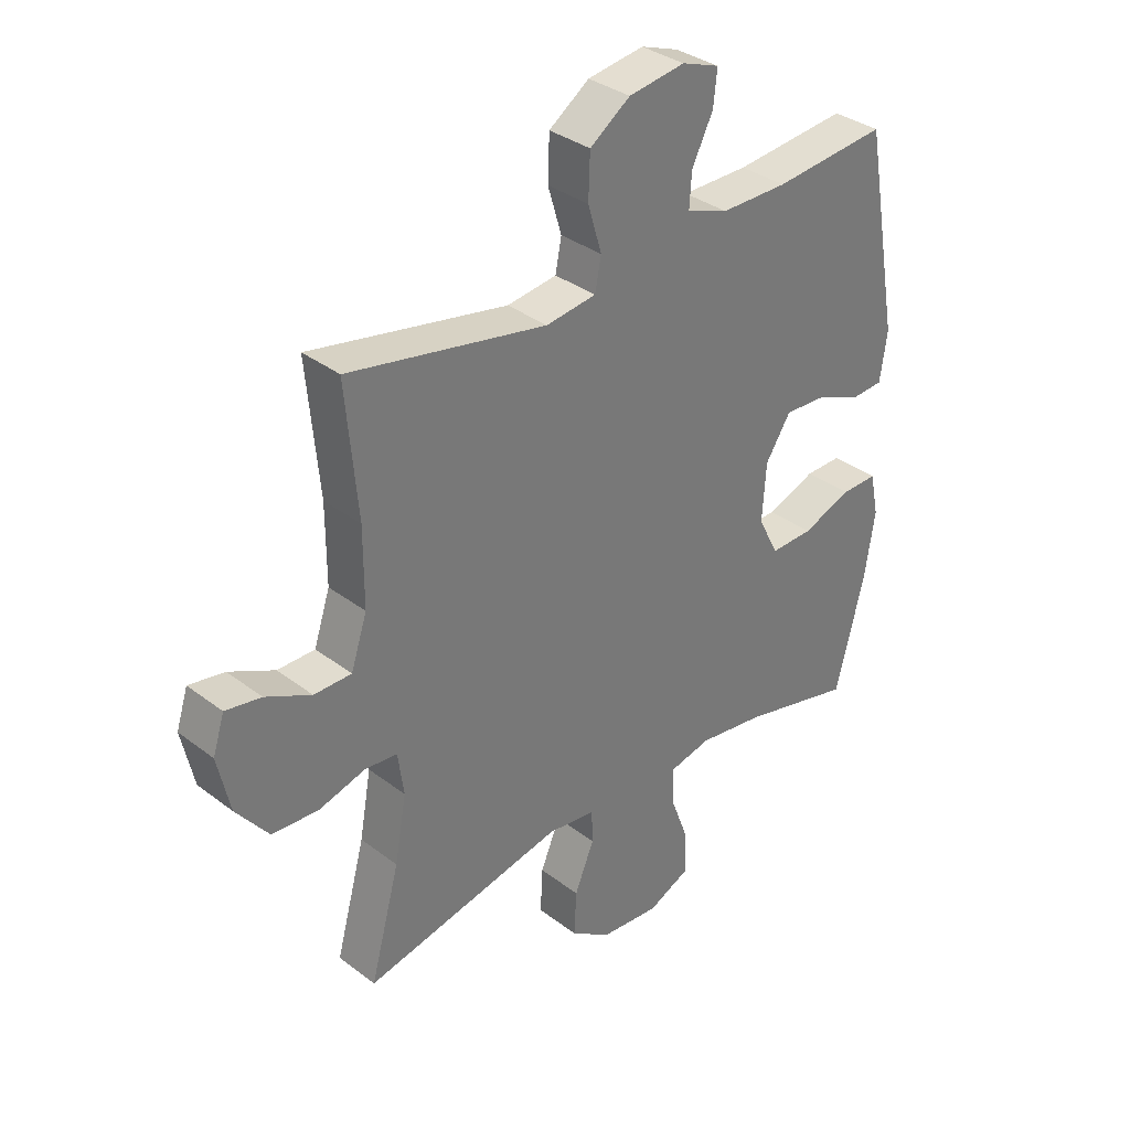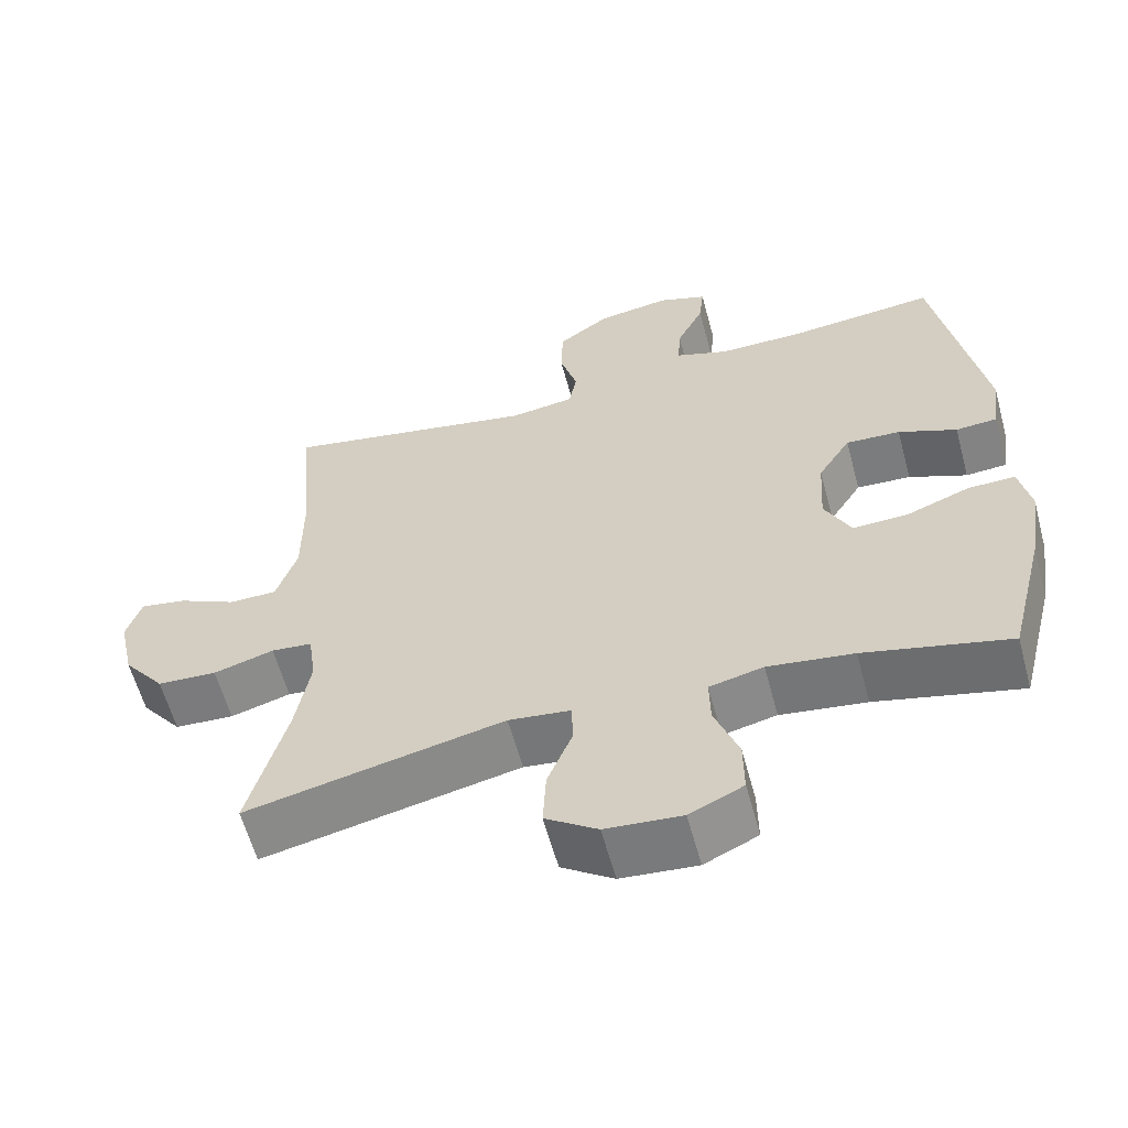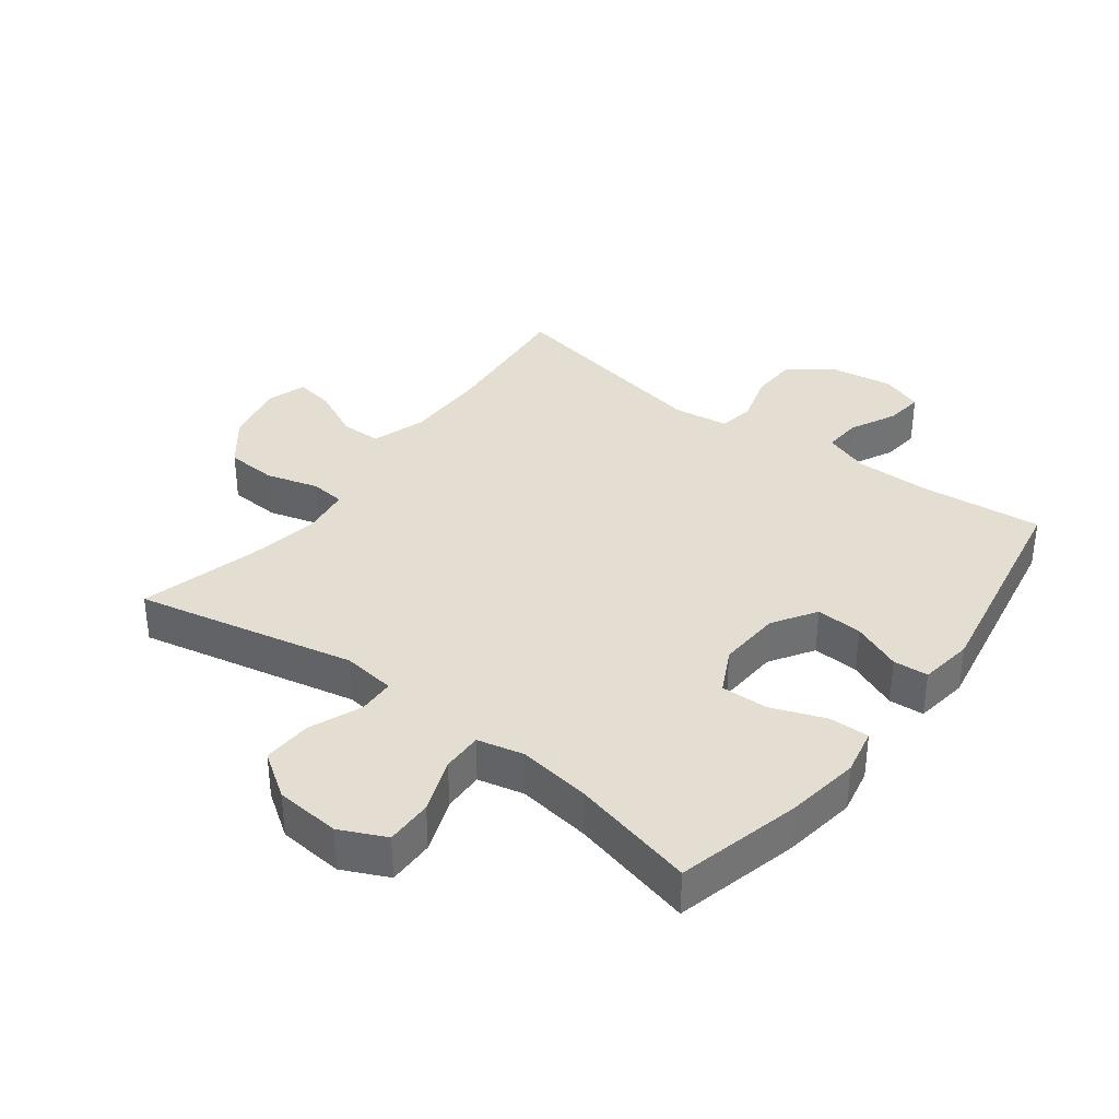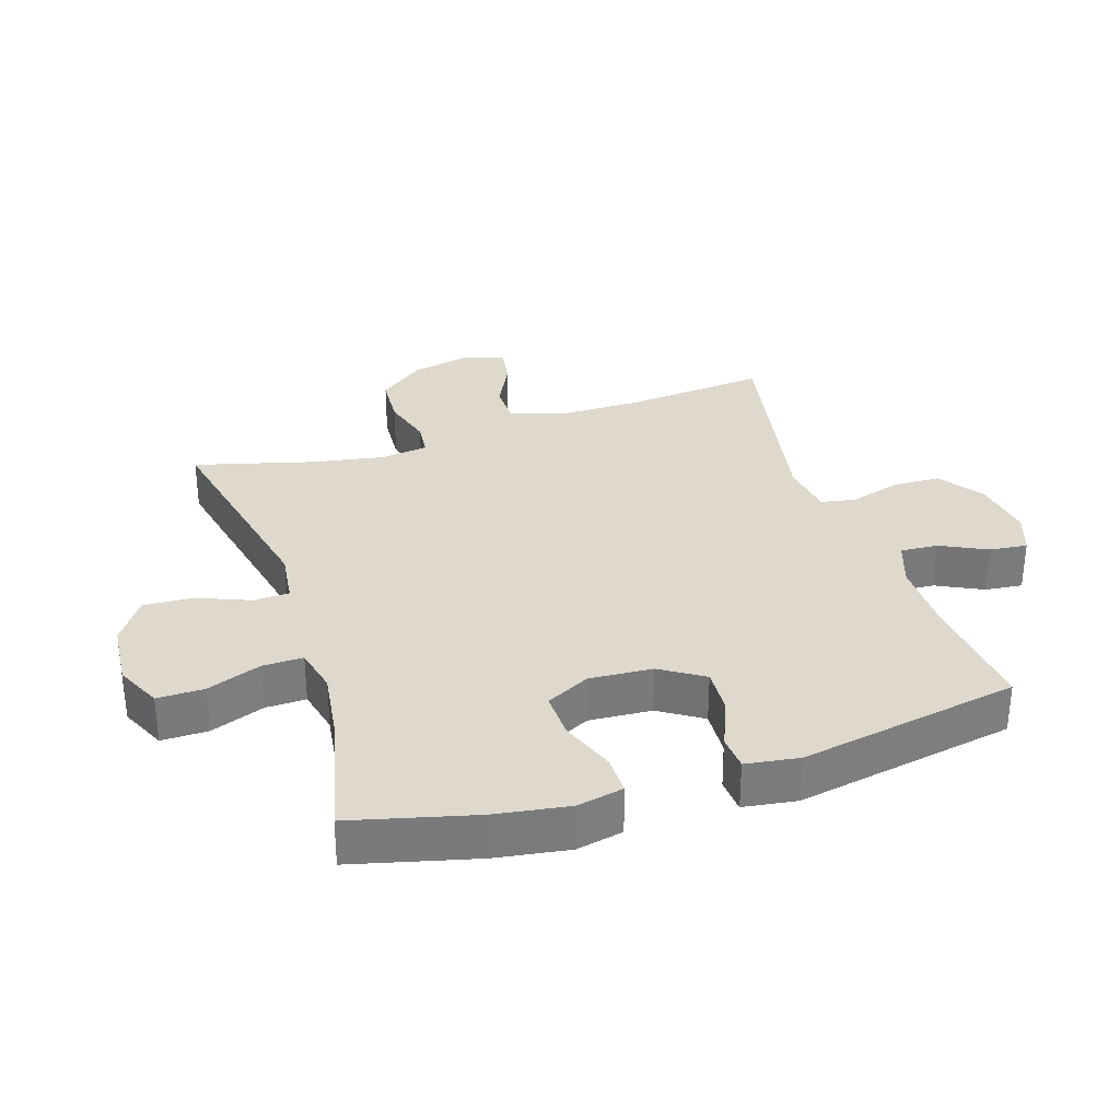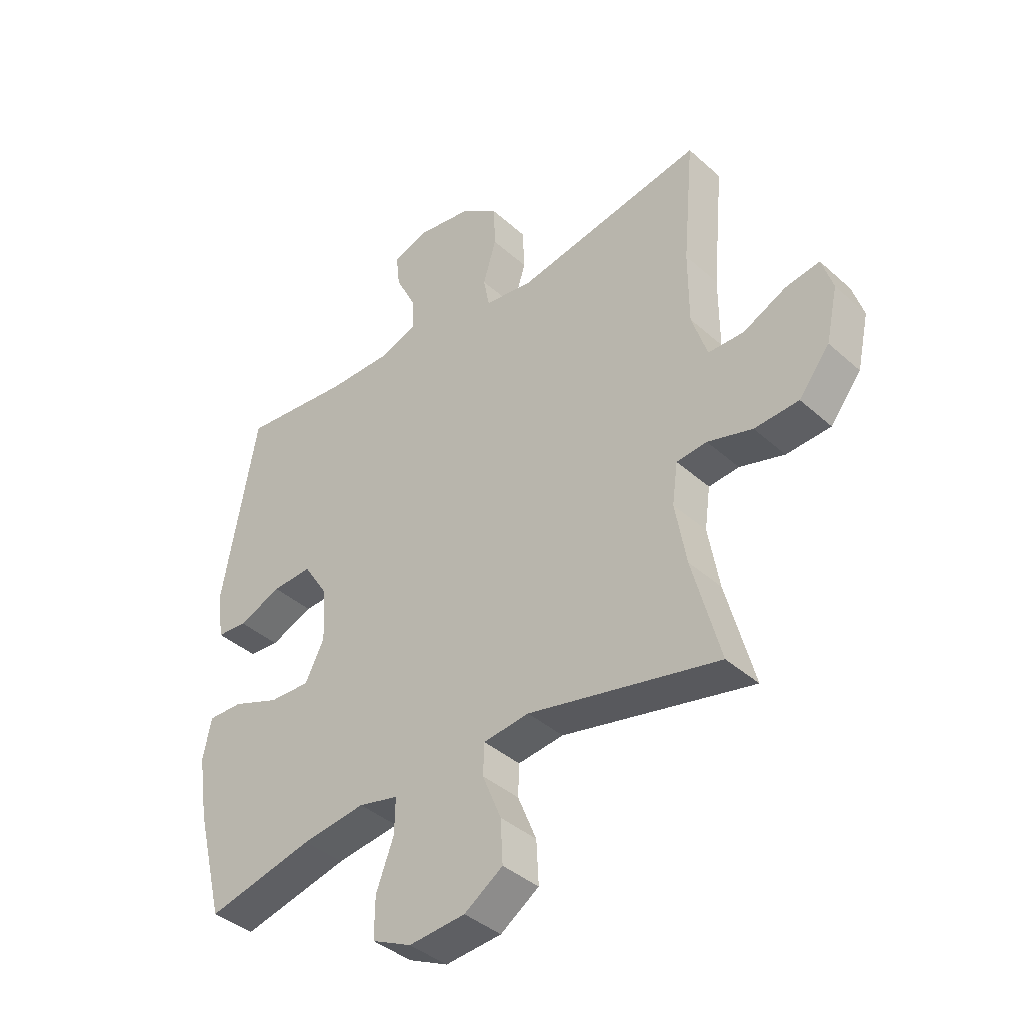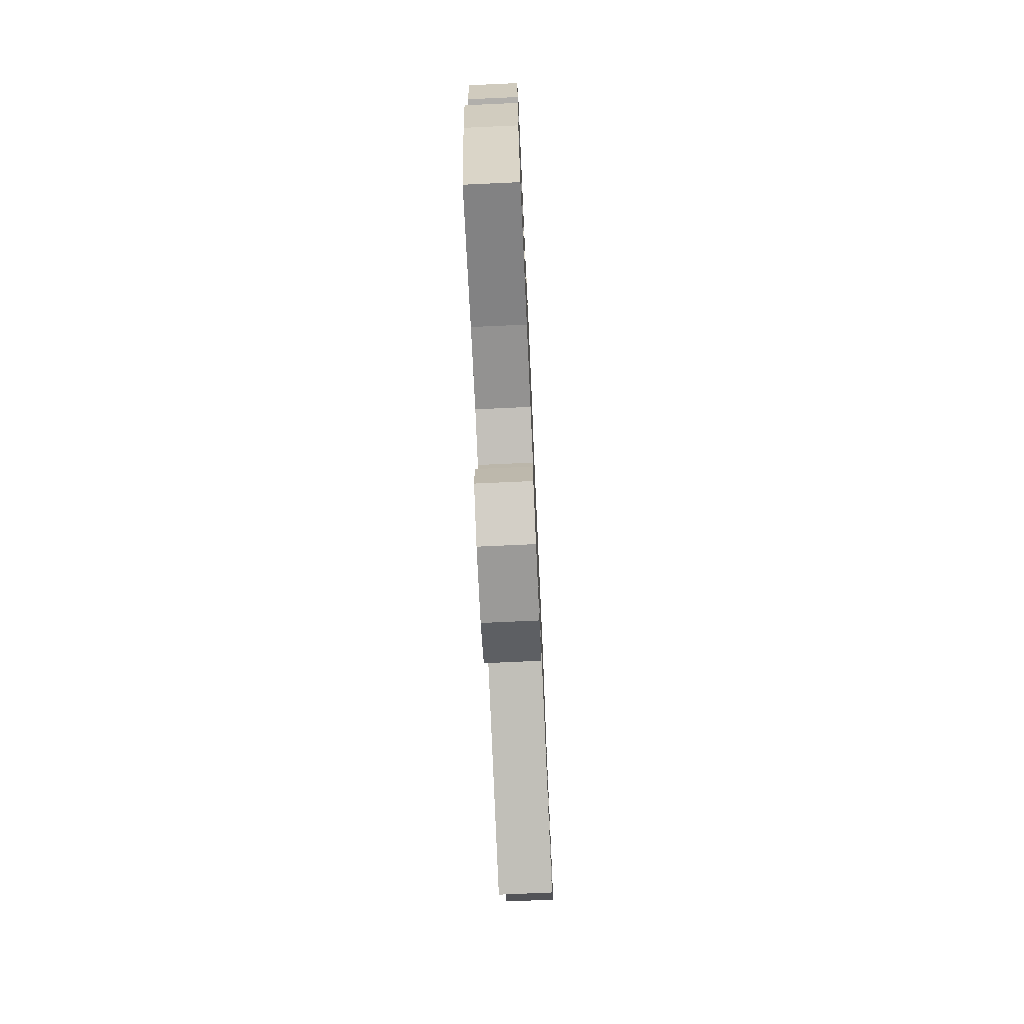
<metadata>
{"format":"obj","ext":"obj","renderer":"f3d","projection":"perspective","resolution":1024,"background":"white","views":[{"elev":34.2,"azim":135.8,"up":"+Z"},{"elev":-59.9,"azim":-164.9,"up":"+Z"},{"elev":36.2,"azim":-143.0,"up":"+Y"},{"elev":32.1,"azim":-108.0,"up":"+Y"},{"elev":-39.4,"azim":42.1,"up":"+Z"},{"elev":-74.3,"azim":-87.4,"up":"+Z"}]}
</metadata>
<code>
o path1528
v -0.575 0.0375 0.1428
v -0.5625 0.0375 0.0569
v -0.5066 0.0375 0.05311
v -0.4274 0.0375 0.0861
v -0.3534 0.0375 0.09019
v -0.3091 0.0375 0.02108
v -0.3026 0.0375 -0.07996
v -0.3383 0.0375 -0.1503
v -0.4137 0.0375 -0.1482
v -0.5006 0.0375 -0.1154
v -0.5642 0.0375 -0.1144
v -0.5797 0.0375 -0.1889
v -0.5616 0.0375 -0.3067
v -0.5112 0.0375 -0.5052
v -0.3139 0.0375 -0.4573
v -0.1969 0.0375 -0.4409
v -0.1232 0.0375 -0.458
v -0.1247 0.0375 -0.5227
v -0.1573 0.0375 -0.6101
v -0.158 0.0375 -0.6851
v -0.08487 0.0375 -0.7192
v 0.01931 0.0375 -0.71
v 0.0905 0.0375 -0.6616
v 0.08647 0.0375 -0.5825
v 0.05212 0.0375 -0.4987
v 0.05415 0.0375 -0.4407
v 0.1388 0.0375 -0.43
v 0.4907 0.0375 -0.5052
v 0.4389 0.0375 -0.3137
v 0.4185 0.0375 -0.1989
v 0.4289 0.0375 -0.1235
v 0.4849 0.0375 -0.1179
v 0.5676 0.0375 -0.1416
v 0.6494 0.0375 -0.1365
v 0.7061 0.0375 -0.06423
v 0.7277 0.0375 0.03421
v 0.7074 0.0375 0.09789
v 0.6446 0.0375 0.08729
v 0.5646 0.0375 0.04847
v 0.4987 0.0375 0.04888
v 0.4703 0.0375 0.1351
v 0.4701 0.0375 0.2698
v 0.4907 0.0375 0.4965
v 0.1431 0.0375 0.4299
v 0.05515 0.0375 0.4418
v 0.04444 0.0375 0.4981
v 0.06856 0.0375 0.579
v 0.06583 0.0375 0.6564
v -0.005013 0.0375 0.7062
v -0.1038 0.0375 0.721
v -0.1698 0.0375 0.6973
v -0.1631 0.0375 0.6369
v -0.1262 0.0375 0.5626
v -0.1223 0.0375 0.5023
v -0.1953 0.0375 0.4767
v -0.3126 0.0375 0.4769
v -0.5112 0.0375 0.4965
v -0.575 -0.0375 0.1428
v -0.5625 -0.0375 0.0569
v -0.5066 -0.0375 0.05311
v -0.4274 -0.0375 0.0861
v -0.3534 -0.0375 0.09019
v -0.3091 -0.0375 0.02108
v -0.3026 -0.0375 -0.07996
v -0.3383 -0.0375 -0.1503
v -0.4137 -0.0375 -0.1482
v -0.5006 -0.0375 -0.1154
v -0.5642 -0.0375 -0.1144
v -0.5797 -0.0375 -0.1889
v -0.5616 -0.0375 -0.3067
v -0.5112 -0.0375 -0.5052
v -0.3139 -0.0375 -0.4573
v -0.1969 -0.0375 -0.4409
v -0.1232 -0.0375 -0.458
v -0.1247 -0.0375 -0.5227
v -0.1573 -0.0375 -0.6101
v -0.158 -0.0375 -0.6851
v -0.08487 -0.0375 -0.7192
v 0.01931 -0.0375 -0.71
v 0.0905 -0.0375 -0.6616
v 0.08647 -0.0375 -0.5825
v 0.05212 -0.0375 -0.4987
v 0.05415 -0.0375 -0.4407
v 0.1388 -0.0375 -0.43
v 0.4907 -0.0375 -0.5052
v 0.4389 -0.0375 -0.3137
v 0.4185 -0.0375 -0.1989
v 0.4289 -0.0375 -0.1235
v 0.4849 -0.0375 -0.1179
v 0.5676 -0.0375 -0.1416
v 0.6494 -0.0375 -0.1365
v 0.7061 -0.0375 -0.06423
v 0.7277 -0.0375 0.03421
v 0.7074 -0.0375 0.09789
v 0.6446 -0.0375 0.08729
v 0.5646 -0.0375 0.04847
v 0.4987 -0.0375 0.04888
v 0.4703 -0.0375 0.1351
v 0.4701 -0.0375 0.2698
v 0.4907 -0.0375 0.4965
v 0.1431 -0.0375 0.4299
v 0.05515 -0.0375 0.4418
v 0.04444 -0.0375 0.4981
v 0.06856 -0.0375 0.579
v 0.06583 -0.0375 0.6564
v -0.005013 -0.0375 0.7062
v -0.1038 -0.0375 0.721
v -0.1698 -0.0375 0.6973
v -0.1631 -0.0375 0.6369
v -0.1262 -0.0375 0.5626
v -0.1223 -0.0375 0.5023
v -0.1953 -0.0375 0.4767
v -0.3126 -0.0375 0.4769
v -0.5112 -0.0375 0.4965
v -0.158 0.0375 -0.6851
v -0.158 0.0375 -0.6851
v -0.08487 0.0375 -0.7192
v 0.01931 0.0375 -0.71
v 0.0905 0.0375 -0.6616
v -0.1573 0.0375 -0.6101
v 0.08647 0.0375 -0.5825
v -0.1247 0.0375 -0.5227
v 0.05212 0.0375 -0.4987
v -0.1232 0.0375 -0.458
v -0.1232 0.0375 -0.458
v 0.05415 0.0375 -0.4407
v 0.05415 0.0375 -0.4407
v -0.5112 0.0375 -0.5052
v -0.5112 0.0375 -0.5052
v -0.3139 0.0375 -0.4573
v -0.1969 0.0375 -0.4409
v 0.1388 0.0375 -0.43
v 0.4907 0.0375 -0.5052
v 0.4907 0.0375 -0.5052
v 0.4389 0.0375 -0.3137
v -0.5616 0.0375 -0.3067
v 0.4185 0.0375 -0.1989
v -0.5797 0.0375 -0.1889
v 0.4289 0.0375 -0.1235
v 0.4289 0.0375 -0.1235
v -0.5642 0.0375 -0.1144
v -0.5642 0.0375 -0.1144
v -0.3383 0.0375 -0.1503
v -0.3383 0.0375 -0.1503
v -0.4137 0.0375 -0.1482
v -0.3026 0.0375 -0.07996
v -0.5006 0.0375 -0.1154
v 0.4849 0.0375 -0.1179
v 0.5676 0.0375 -0.1416
v 0.6494 0.0375 -0.1365
v 0.7061 0.0375 -0.06423
v -0.3091 0.0375 0.02108
v 0.7277 0.0375 0.03421
v -0.3534 0.0375 0.09019
v -0.3534 0.0375 0.09019
v 0.5646 0.0375 0.04847
v 0.4987 0.0375 0.04888
v 0.4987 0.0375 0.04888
v 0.7074 0.0375 0.09789
v 0.7074 0.0375 0.09789
v 0.6446 0.0375 0.08729
v 0.4703 0.0375 0.1351
v -0.5625 0.0375 0.0569
v -0.5625 0.0375 0.0569
v -0.5066 0.0375 0.05311
v -0.4274 0.0375 0.0861
v -0.575 0.0375 0.1428
v 0.4701 0.0375 0.2698
v 0.1431 0.0375 0.4299
v 0.05515 0.0375 0.4418
v 0.05515 0.0375 0.4418
v 0.04444 0.0375 0.4981
v 0.4907 0.0375 0.4965
v 0.4907 0.0375 0.4965
v -0.5112 0.0375 0.4965
v -0.5112 0.0375 0.4965
v -0.1953 0.0375 0.4767
v -0.3126 0.0375 0.4769
v -0.1223 0.0375 0.5023
v -0.1223 0.0375 0.5023
v 0.06856 0.0375 0.579
v -0.1262 0.0375 0.5626
v -0.1631 0.0375 0.6369
v 0.06583 0.0375 0.6564
v -0.1698 0.0375 0.6973
v -0.1698 0.0375 0.6973
v -0.005013 0.0375 0.7062
v -0.1038 0.0375 0.721
v -0.158 -0.0375 -0.6851
v -0.158 -0.0375 -0.6851
v -0.08487 -0.0375 -0.7192
v 0.01931 -0.0375 -0.71
v 0.0905 -0.0375 -0.6616
v -0.1573 -0.0375 -0.6101
v 0.08647 -0.0375 -0.5825
v -0.1247 -0.0375 -0.5227
v 0.05212 -0.0375 -0.4987
v -0.1232 -0.0375 -0.458
v -0.1232 -0.0375 -0.458
v 0.05415 -0.0375 -0.4407
v 0.05415 -0.0375 -0.4407
v -0.5112 -0.0375 -0.5052
v -0.5112 -0.0375 -0.5052
v -0.3139 -0.0375 -0.4573
v -0.1969 -0.0375 -0.4409
v 0.1388 -0.0375 -0.43
v 0.4907 -0.0375 -0.5052
v 0.4907 -0.0375 -0.5052
v 0.4389 -0.0375 -0.3137
v -0.5616 -0.0375 -0.3067
v 0.4185 -0.0375 -0.1989
v -0.5797 -0.0375 -0.1889
v 0.4289 -0.0375 -0.1235
v 0.4289 -0.0375 -0.1235
v -0.5642 -0.0375 -0.1144
v -0.5642 -0.0375 -0.1144
v -0.3383 -0.0375 -0.1503
v -0.3383 -0.0375 -0.1503
v -0.4137 -0.0375 -0.1482
v -0.3026 -0.0375 -0.07996
v -0.5006 -0.0375 -0.1154
v 0.4849 -0.0375 -0.1179
v 0.5676 -0.0375 -0.1416
v 0.6494 -0.0375 -0.1365
v 0.7061 -0.0375 -0.06423
v -0.3091 -0.0375 0.02108
v 0.7277 -0.0375 0.03421
v -0.3534 -0.0375 0.09019
v -0.3534 -0.0375 0.09019
v 0.5646 -0.0375 0.04847
v 0.4987 -0.0375 0.04888
v 0.4987 -0.0375 0.04888
v 0.7074 -0.0375 0.09789
v 0.7074 -0.0375 0.09789
v 0.6446 -0.0375 0.08729
v 0.4703 -0.0375 0.1351
v -0.5625 -0.0375 0.0569
v -0.5625 -0.0375 0.0569
v -0.5066 -0.0375 0.05311
v -0.4274 -0.0375 0.0861
v -0.575 -0.0375 0.1428
v 0.4701 -0.0375 0.2698
v 0.1431 -0.0375 0.4299
v 0.05515 -0.0375 0.4418
v 0.05515 -0.0375 0.4418
v 0.04444 -0.0375 0.4981
v 0.4907 -0.0375 0.4965
v 0.4907 -0.0375 0.4965
v -0.5112 -0.0375 0.4965
v -0.5112 -0.0375 0.4965
v -0.1953 -0.0375 0.4767
v -0.3126 -0.0375 0.4769
v -0.1223 -0.0375 0.5023
v -0.1223 -0.0375 0.5023
v 0.06856 -0.0375 0.579
v -0.1262 -0.0375 0.5626
v -0.1631 -0.0375 0.6369
v 0.06583 -0.0375 0.6564
v -0.1698 -0.0375 0.6973
v -0.1698 -0.0375 0.6973
v -0.005013 -0.0375 0.7062
v -0.1038 -0.0375 0.721
f 209 206 207
f 253 251 244
f 212 219 221
f 240 228 252
f 231 222 230
f 222 231 213
f 191 194 189
f 240 241 239
f 213 226 220
f 224 230 223
f 195 196 192
f 259 257 262
f 197 196 195
f 255 256 246
f 262 256 261
f 230 225 235
f 200 198 197
f 256 262 257
f 204 210 202
f 243 226 213
f 242 243 236
f 243 242 247
f 223 230 222
f 226 244 228
f 225 227 235
f 225 230 224
f 204 217 219
f 239 241 237
f 261 256 255
f 211 206 209
f 252 228 251
f 241 252 249
f 235 227 233
f 206 220 200
f 204 219 210
f 198 196 197
f 244 226 243
f 251 228 244
f 194 192 196
f 220 217 205
f 210 219 212
f 236 243 213
f 236 213 231
f 220 206 213
f 253 246 256
f 192 194 191
f 205 217 204
f 241 240 252
f 212 221 215
f 198 220 205
f 246 253 244
f 213 206 211
f 195 192 193
f 258 261 255
f 220 198 200
f 116 21 78 190
f 21 22 79 78
f 22 23 80 79
f 19 20 77 76
f 23 24 81 80
f 18 19 76 75
f 24 25 82 81
f 125 18 75 199
f 25 127 201 82
f 129 15 72 203
f 16 17 74 73
f 15 16 73 72
f 27 134 208 84
f 26 27 84 83
f 28 29 86 85
f 13 14 71 70
f 29 30 87 86
f 12 13 70 69
f 30 140 214 87
f 142 12 69 216
f 144 9 66 218
f 7 8 65 64
f 10 11 68 67
f 9 10 67 66
f 32 33 90 89
f 33 34 91 90
f 34 35 92 91
f 31 32 89 88
f 6 7 64 63
f 35 36 93 92
f 155 6 63 229
f 39 158 232 96
f 36 160 234 93
f 38 39 96 95
f 37 38 95 94
f 40 41 98 97
f 164 3 60 238
f 3 4 61 60
f 1 2 59 58
f 4 5 62 61
f 41 42 99 98
f 44 171 245 101
f 45 46 103 102
f 174 44 101 248
f 42 43 100 99
f 176 1 58 250
f 55 56 113 112
f 180 55 112 254
f 56 57 114 113
f 46 47 104 103
f 53 54 111 110
f 52 53 110 109
f 47 48 105 104
f 186 52 109 260
f 48 49 106 105
f 50 51 108 107
f 49 50 107 106
f 135 133 132
f 179 170 177
f 138 147 145
f 166 178 154
f 157 156 148
f 148 139 157
f 117 115 120
f 166 165 167
f 139 146 152
f 150 149 156
f 121 118 122
f 185 188 183
f 123 121 122
f 181 172 182
f 188 187 182
f 156 161 151
f 126 123 124
f 182 183 188
f 130 128 136
f 169 139 152
f 168 162 169
f 169 173 168
f 149 148 156
f 152 154 170
f 151 161 153
f 151 150 156
f 130 145 143
f 165 163 167
f 187 181 182
f 137 135 132
f 178 177 154
f 167 175 178
f 161 159 153
f 132 126 146
f 130 136 145
f 124 123 122
f 170 169 152
f 177 170 154
f 120 122 118
f 146 131 143
f 136 138 145
f 162 139 169
f 162 157 139
f 146 139 132
f 179 182 172
f 118 117 120
f 131 130 143
f 167 178 166
f 138 141 147
f 124 131 146
f 172 170 179
f 139 137 132
f 121 119 118
f 184 181 187
f 146 126 124

</code>
